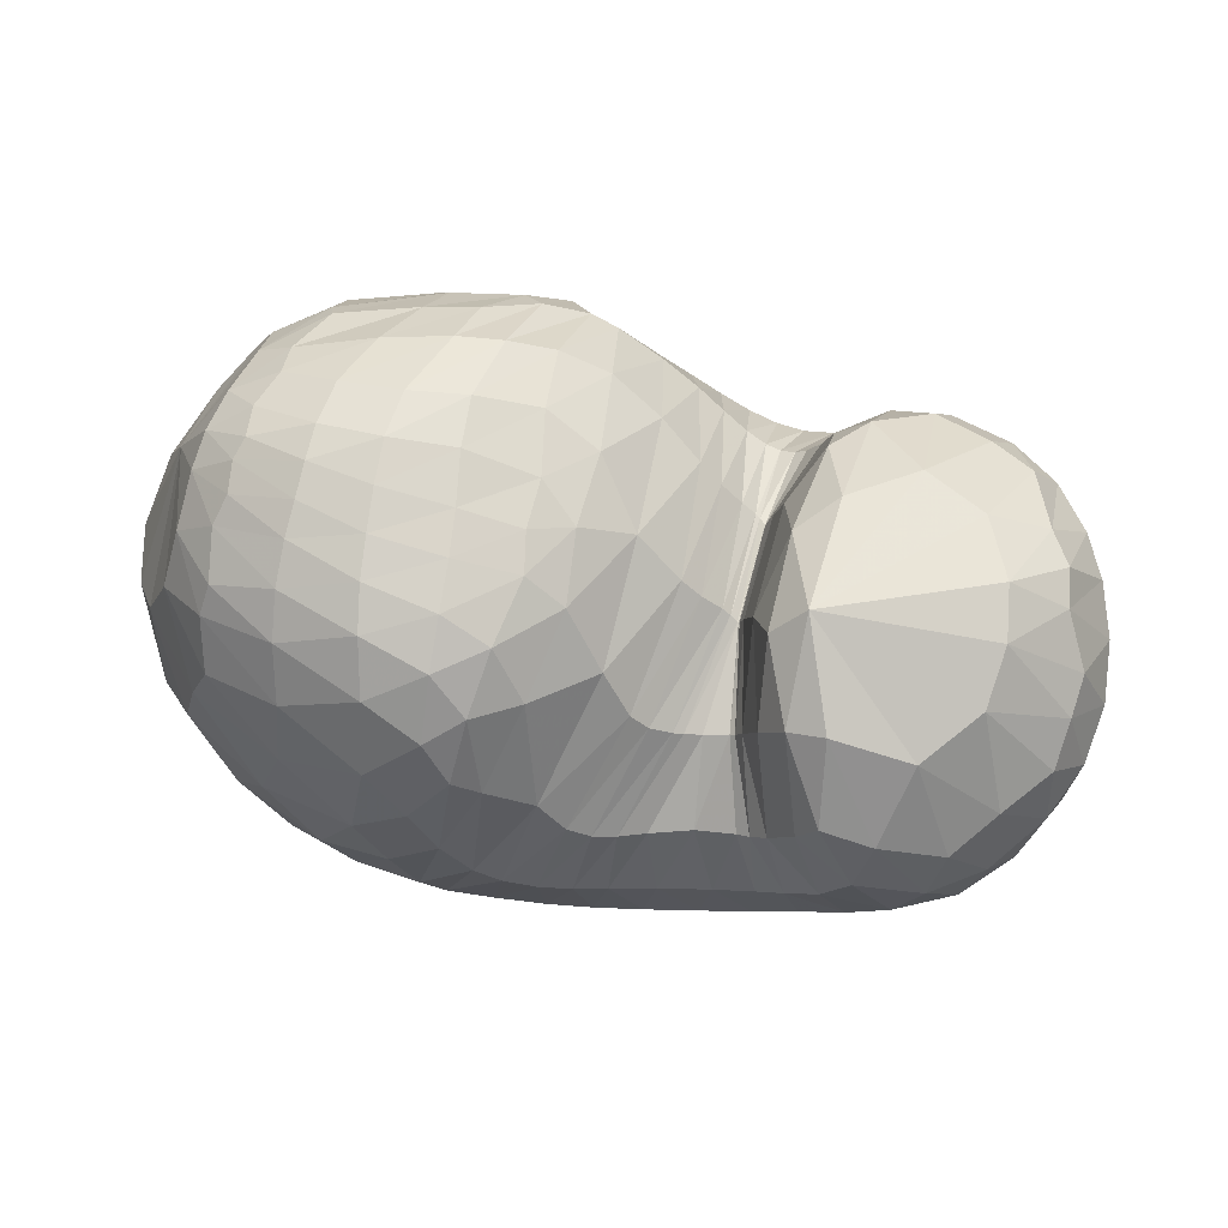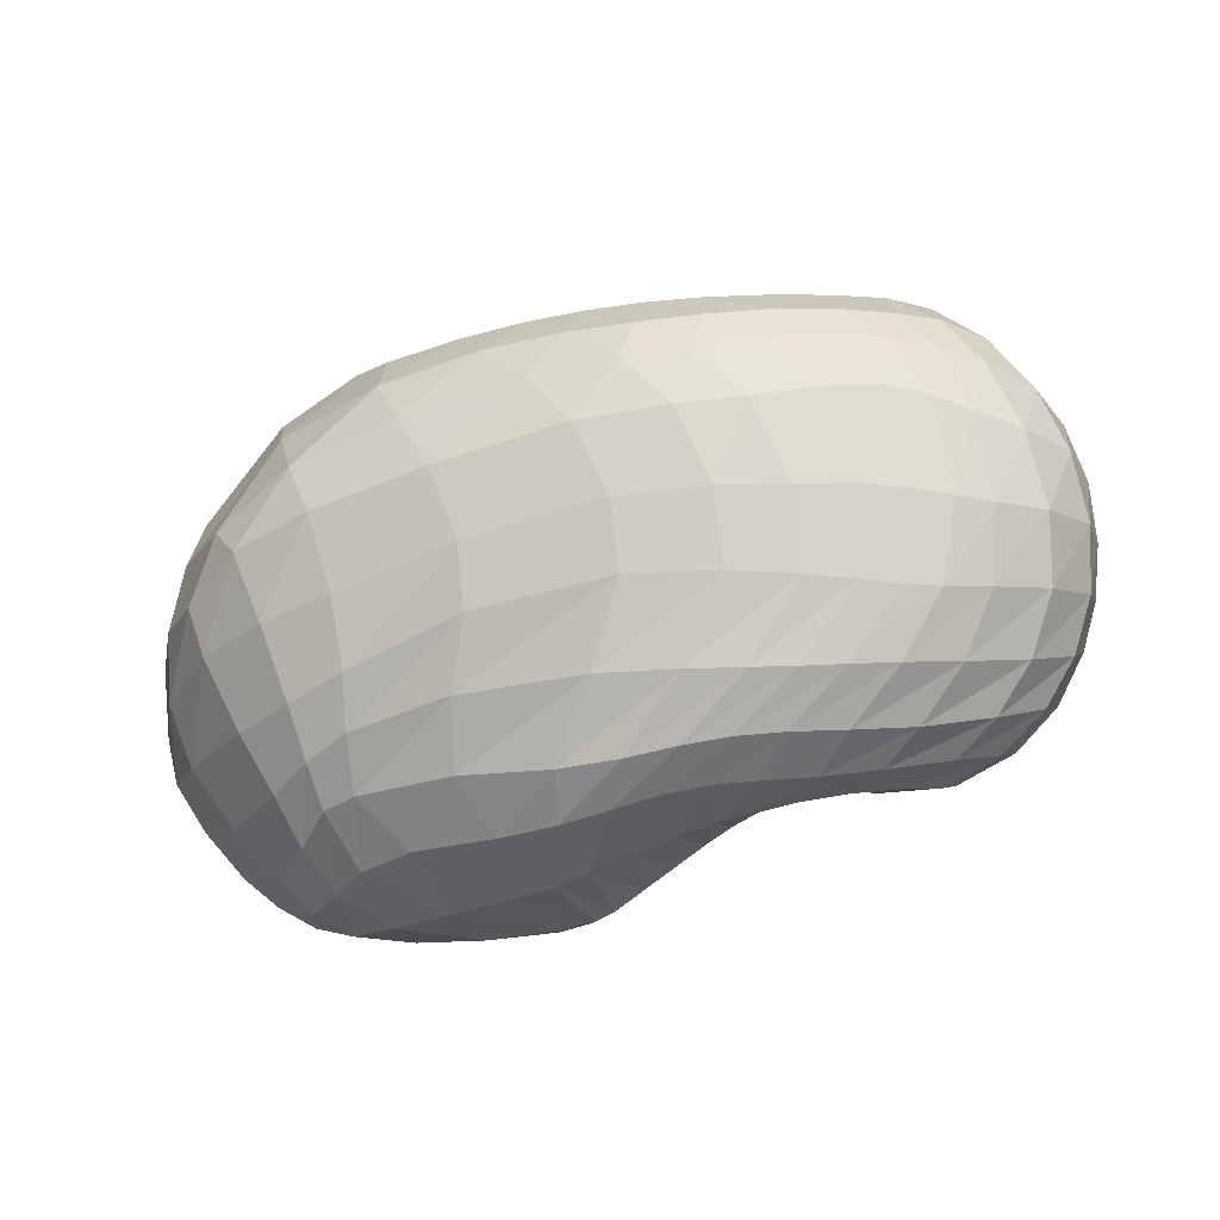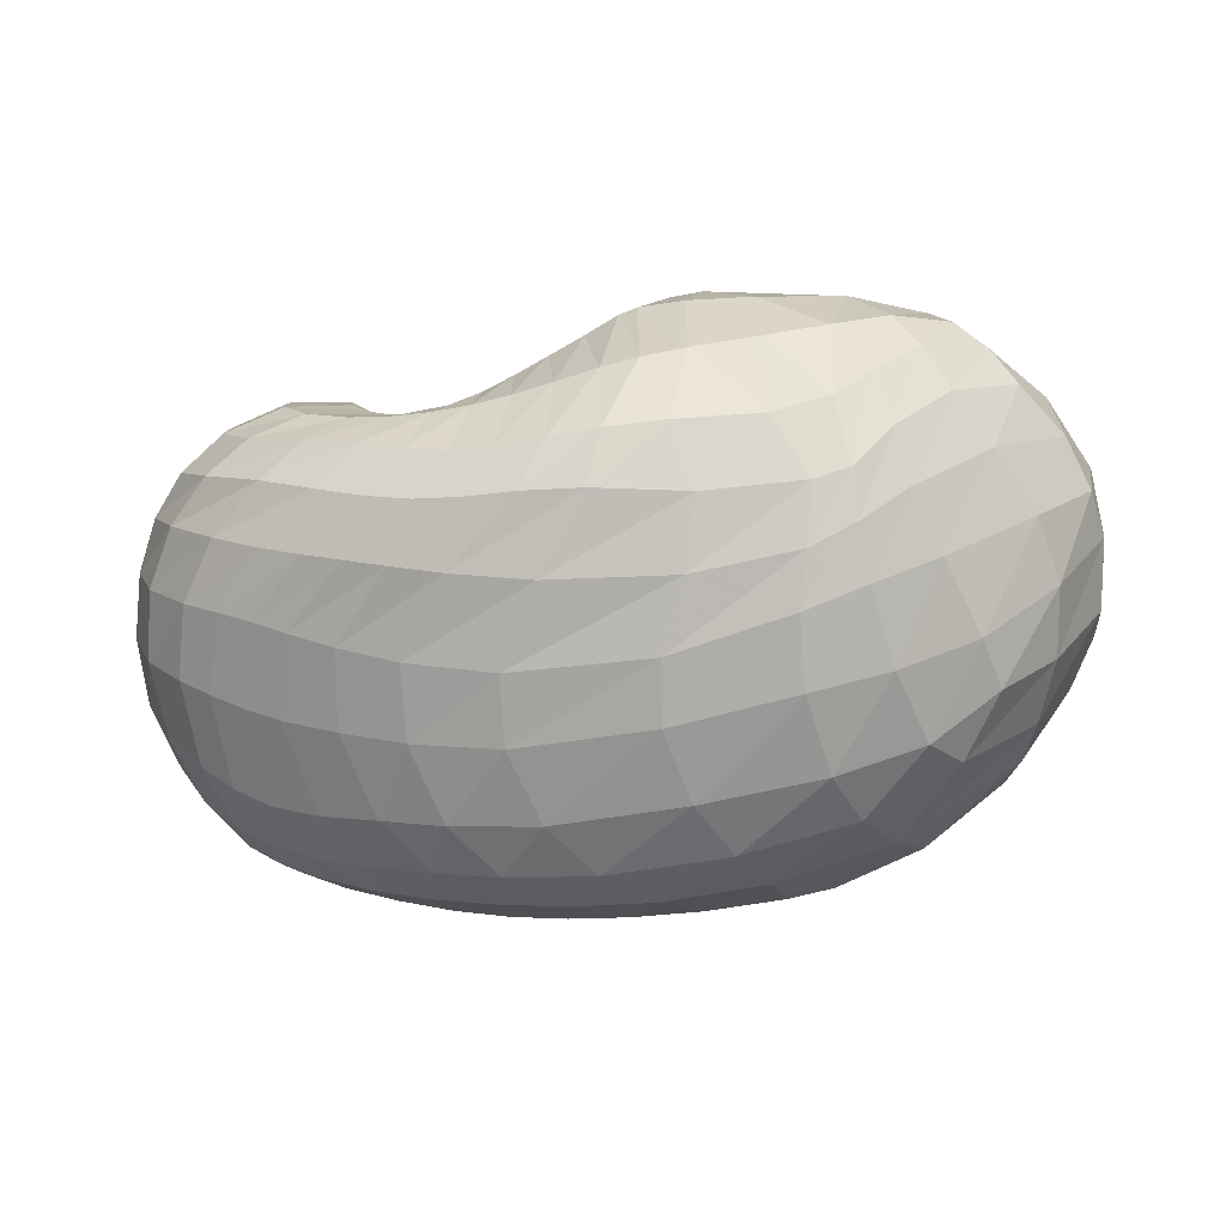
<metadata>
{"format":"obj","ext":"obj","renderer":"f3d","projection":"perspective","resolution":1024,"background":"white","views":[{"elev":42.4,"azim":13.5,"up":"+Y"},{"elev":-44.6,"azim":19.2,"up":"+Z"},{"elev":-40.2,"azim":-170.4,"up":"+Y"}]}
</metadata>
<code>
v 68.75 156.1 146.9
v 100.7 183.7 170.2
v 142.7 183.5 182
v 185.4 172.2 177.9
v 212.9 158.8 157.6
v 231.9 136.8 155.4
v 240.2 128.3 152.1
v 242.7 126.2 152.5
v 244.7 130.2 154.8
v 255.9 149.9 180.4
v 267 161 180.2
v 98.97 173.1 183.9
v 144.6 166.9 204.4
v 182.8 152.6 207.2
v 97.16 152.9 200.8
v 148.8 139 223.2
v 174.1 113.8 225
v 196 96.96 212
v 210.8 81.57 206.3
v 225.9 78.44 198.5
v 252.1 81.3 195.2
v 262.1 88.08 200.7
v 278.3 106.7 211.5
v 95.79 124.4 208.7
v 142 85.8 222.5
v 81.7 92.94 196.2
v 110.5 49.25 194.8
v 156.3 48.04 207.4
v 177.6 37.32 199.1
v 207.9 34.86 193.7
v 240.1 34.92 187.4
v 271.6 45.64 189.7
v 300 63.06 197.7
v 314.9 94.81 202.2
v 62.87 83.7 169.6
v 119.6 28.27 163.3
v 191 13.29 160.7
v 239.3 15.72 157.2
v 277.8 27.76 161.9
v 310.7 44.53 166
v 333.4 70.83 175.1
v 340.4 111.5 177.6
v 52.07 90.27 141.4
v 85.09 46.19 118.4
v 135.2 21.98 119.3
v 218.7 18.15 123.8
v 268.7 28.18 126.7
v 304.6 43.28 134.6
v 327.3 58.98 132.1
v 350 91.2 139.5
v 344.6 132.4 157.3
v 51.95 108.4 107.3
v 97.39 65.48 79.96
v 138.4 48.35 77.21
v 224.3 43.56 83.83
v 272.7 58.1 82.08
v 299 71.45 82.02
v 322.1 85.43 86.48
v 346.1 118 106.2
v 335.7 155.2 138.6
v 70.01 127.6 78.6
v 107.2 94.44 55.31
v 131.2 77.8 55.83
v 193.3 77.46 48.29
v 229.5 80.32 49.16
v 258.8 88.45 52.62
v 293.2 105.9 59.02
v 326.1 133 79.39
v 321.1 161.3 105
v 87.1 146.7 68.62
v 122.3 130.8 48.33
v 163.2 122.9 43.05
v 189 119.5 43.54
v 215.9 118.2 48.95
v 240.3 118.8 52.43
v 267.3 126.1 57.75
v 291.1 144.7 68.12
v 289.2 167.1 91.92
v 104 175.3 88.16
v 160.7 170.4 65.78
v 108.4 188.7 113.5
v 152.9 193.2 106.2
v 181.6 181.5 85.73
v 204.3 167.7 85.12
v 223.7 151.8 85.7
v 237.6 141.7 86.53
v 247.2 141.8 88.59
v 255.8 150.2 92.92
v 261 169.3 117.3
v 103.9 190.5 146.8
v 143.7 195.9 153.7
v 182.1 188.1 142.8
v 84.6 176.8 161.8
v 83.02 169.3 171.6
v 81.04 155.2 183.2
v 76.46 136.3 187.7
v 66.25 118 179
v 55.26 110.5 161.1
v 48.7 114.8 139
v 50.27 126.1 116.4
v 61.32 141.2 99.31
v 74.71 157.5 95.5
v 86.73 175.2 109.5
v 89.85 182.7 128.8
v 87.24 181.8 148.3
v 121.3 185.3 178.3
v 98.18 179.1 175.6
v 99.51 186.7 159.5
v 121.5 190.5 167.6
v 165.9 178.6 180.7
v 120.9 178.5 187.7
v 143.6 175.3 193.6
v 142.3 190.9 169.4
v 163.5 187.8 165.6
v 197.8 168.5 169.4
v 167.2 170.8 193.2
v 187.6 164.6 188.9
v 186 179 162.8
v 226.1 143.5 157.2
v 199.3 154.2 188.1
v 210.5 133.3 190.1
v 210.8 170.1 116.7
v 223.5 158.1 119.9
v 198.9 176.8 144.7
v 237.8 130.8 152.6
v 218.5 117.7 190
v 223.7 112 188
v 230.1 150.7 120
v 236.4 143.6 118.5
v 242.4 126.2 152.4
v 230 108 184.5
v 233.1 106.6 182.8
v 240.7 139.8 118.1
v 242.1 138.9 118.7
v 243 126.5 152.7
v 238.3 105.2 180.3
v 246.2 106.1 179.4
v 244.2 138.5 121.3
v 244.3 138.7 121.4
v 249.2 141.7 165.7
v 247.8 107.1 179.9
v 250.4 111 183.1
v 246.7 144 122.8
v 250.8 155.4 129.8
v 267 161 180.2
v 256.4 122.7 192.8
v 265.4 132.6 200.7
v 256.7 163.8 151.3
v 277.5 134.6 202.4
v 303.1 126.7 199.2
v 319.1 137.5 184.6
v 322.1 151.7 171.1
v 319.7 162.4 157.1
v 310.5 169.4 137.7
v 290.5 173.6 127.2
v 269.4 172.1 142.5
v 120.2 171 196.3
v 95.47 165.1 189.3
v 167.8 161.6 206.5
v 119.8 160.5 206.1
v 146.5 156 214.7
v 167.7 148.7 217.9
v 178.5 135.4 219.7
v 192.4 134.4 208.8
v 120.6 147.3 214.4
v 94.28 142.7 203.5
v 166.5 128.3 225.5
v 122.1 128.4 220.2
v 148.5 113.2 226.8
v 182.2 107.7 220.6
v 160.8 98.41 226.1
v 168.2 81.21 221.1
v 203.8 85.97 209.2
v 176.6 67.91 215.7
v 184.5 61.89 212.6
v 217.7 79.48 202.7
v 194.4 58.12 209.3
v 204.7 56.01 205.8
v 239.3 78.93 194.3
v 214.8 54.63 202
v 228.8 53.36 197.3
v 256.4 83.09 196.9
v 245.6 54.55 194.9
v 258.8 58.45 196
v 271.3 98.96 208.3
v 268 63 198.6
v 279 70.8 203.4
v 288.8 83.19 208.7
v 294.5 101.4 209.7
v 120.3 106.3 220.1
v 88.18 110.3 203.3
v 110.3 83.82 211.7
v 126.3 61.66 209.5
v 150.6 67.83 217.3
v 95.59 68.14 197.2
v 68.29 88.58 180.3
v 133.4 44.22 200.5
v 86.12 60.04 182.5
v 112.6 39.89 184.4
v 163.4 41.08 202.8
v 140.7 32.75 190.6
v 193.8 35.76 196.5
v 155.1 25.08 182.8
v 180.2 21.54 179.9
v 223.1 34.05 190.1
v 202.2 20.52 177.9
v 221.3 20.67 175.8
v 256.8 39.36 187.6
v 239 22.73 174.9
v 256.8 27.25 175.4
v 286.2 52.88 193.1
v 274.9 33.9 176.9
v 292.4 41.82 179
v 309.8 77.55 201.8
v 307.4 51.47 182.9
v 318.8 64.34 188.2
v 326.2 81.52 191.9
v 327.4 105.2 191.7
v 80.28 56.21 166.4
v 54.5 89.89 152.8
v 157.3 15.74 160.2
v 75.08 56.51 149.7
v 98.16 34 134.5
v 128.5 19.7 138.6
v 217.7 13.47 158.7
v 165.4 13.14 140.6
v 205.8 12.2 142.6
v 258.4 20.52 158.8
v 234.4 14.5 142.1
v 255.8 19.03 142.6
v 296 35.95 163.9
v 275.7 25.78 146.4
v 294.5 33.94 150.7
v 322.5 55.02 170.1
v 309.3 41.76 152
v 321 49.85 152.2
v 340.6 91.24 177.1
v 332.7 61.57 153.9
v 344.2 80.06 157.9
v 348.9 100.8 162.1
v 342.9 124 167.8
v 67.8 64.16 129.5
v 49.12 103.8 123.3
v 107.1 30.67 120.2
v 65.01 75.91 110.2
v 89.1 52.41 101.9
v 175.1 17.91 120.6
v 114.2 39.88 96.73
v 139.5 33.93 95.22
v 247.7 22.24 124.6
v 180.5 29.54 98.87
v 226 30.55 102.2
v 288.4 35.64 131.7
v 254.9 36.34 102.3
v 275.9 43.91 103.4
v 316.7 50.56 133.7
v 294.1 52.18 105.6
v 307.3 59.1 105.9
v 339.5 72.13 133.3
v 317.6 65.09 105.5
v 328 72.62 106.6
v 352.1 112.3 147.5
v 341.2 86.19 112.3
v 350.6 105.1 121.9
v 350.5 125.7 133.8
v 337.4 149.1 149.5
v 69.46 87.52 92.07
v 57.79 120.3 95.31
v 118.5 54.72 76.02
v 79.85 99.53 74.4
v 104.1 79.22 64.68
v 178.2 41.95 82.57
v 119.5 67.92 64.13
v 134.6 61.58 65.92
v 253 50.23 82.5
v 168.9 57.64 66.75
v 210.2 59.41 64.22
v 287.7 65.58 82.08
v 236.3 64.07 62.21
v 253.3 69.04 61.94
v 309.3 77 82.9
v 266.5 73.87 62.63
v 279.4 79.05 63.98
v 337 100 94.71
v 293.6 85.8 66.28
v 309.7 95.99 70.69
v 345.7 137.2 121
v 326.7 110.8 79.32
v 337.5 126.9 91.7
v 339 143.8 108.1
v 329 160.4 129.2
v 89.67 111.8 61.79
v 77.45 138.5 73.36
v 119.8 81.31 56.03
v 97.14 124.6 55.4
v 111.5 111.3 49.43
v 163.4 75.64 52.91
v 123.2 102.3 48.33
v 141.6 96.92 47.03
v 212.9 78.58 47.61
v 169.2 95.44 43.56
v 188.2 94.13 42.14
v 244.1 83.44 50.97
v 204.1 93.91 43.25
v 219.6 94.81 45.59
v 275 95.86 54.82
v 233.3 97.44 47.44
v 247 102 48.95
v 313.3 118.7 67.61
v 261.8 108.1 51.03
v 279.7 115.6 54.85
v 328.1 148.5 93
v 299 126.1 61.54
v 310.5 138.7 70.38
v 313.1 152.4 81.96
v 307.4 165.4 99.03
v 104.8 138.7 55.26
v 93.99 163.1 79.39
v 141.7 126.1 45.12
v 117.2 157.8 63.38
v 144 151.9 53.55
v 177.1 120.6 42.34
v 164.8 152.2 51.91
v 179.1 153.5 53.44
v 202.9 118.8 46.41
v 185.2 153.1 55.12
v 196.3 149.9 58.76
v 228.2 117.9 50.77
v 208 145.3 61.18
v 218.3 140.4 62.55
v 252.9 121.3 54.64
v 228.1 136 63.46
v 237.4 133.4 64.63
v 282.3 134.4 62.02
v 246.5 133.2 66.46
v 256.4 135.9 68.65
v 293.2 157 78.34
v 265.9 141.7 71.06
v 271.7 149.3 75.25
v 275.2 160.9 85.37
v 271.7 170.7 104.6
v 131.3 174.2 75.63
v 105.3 185.1 106
v 137.5 183.9 88.49
v 160.9 185.1 85.84
v 171.3 172.5 68.4
v 135.2 191.6 107.9
v 102.5 189.6 133.8
v 168.4 188.6 93.86
v 128.6 195.1 130.3
v 150.7 197.1 126.9
v 190.4 178.1 86.48
v 165.6 196 124.2
v 180 191.6 119.4
v 215.5 158.8 85.12
v 195.3 182.7 115.4
v 231.3 145.5 86.02
v 242.4 140.8 87.42
v 251.1 144.4 89.82
v 260.7 163 103
v 122.9 194.3 151.8
v 162.4 194.4 149.6
g foo
f 93 1 94
f 94 12 107
f 107 2 93
f 93 94 107
f 106 2 107
f 107 12 111
f 111 3 106
f 106 107 111
f 12 157 111
f 13 112 157
f 3 111 112
f 112 111 157
f 110 3 112
f 112 13 116
f 116 4 110
f 110 112 116
f 13 159 116
f 14 117 159
f 4 116 117
f 117 116 159
f 115 4 117
f 117 14 120
f 120 5 115
f 115 117 120
f 5 120 121
f 14 164 120
f 18 121 164
f 121 120 164
f 14 163 164
f 17 170 163
f 18 164 170
f 164 163 170
f 119 5 121
f 121 18 126
f 126 6 119
f 119 121 126
f 18 173 126
f 19 127 173
f 6 126 127
f 127 126 173
f 125 6 127
f 127 19 131
f 131 7 125
f 125 127 131
f 19 176 131
f 20 132 176
f 7 131 132
f 132 131 176
f 130 7 132
f 132 20 136
f 136 8 130
f 130 132 136
f 20 179 136
f 21 137 179
f 8 136 137
f 137 136 179
f 135 8 137
f 137 21 141
f 141 9 135
f 135 137 141
f 21 182 141
f 22 142 182
f 9 141 142
f 142 141 182
f 140 9 142
f 142 22 146
f 146 10 140
f 140 142 146
f 22 185 146
f 23 147 185
f 10 146 147
f 147 146 185
f 145 10 147
f 147 23 149
f 149 11 145
f 145 147 149
f 94 1 95
f 95 15 158
f 158 12 94
f 94 95 158
f 157 12 158
f 158 15 160
f 160 13 157
f 157 158 160
f 15 165 160
f 16 161 165
f 13 160 161
f 161 160 165
f 159 13 161
f 161 16 162
f 162 14 159
f 159 161 162
f 16 167 162
f 17 163 167
f 14 162 163
f 163 162 167
f 95 1 96
f 96 24 166
f 166 15 95
f 95 96 166
f 165 15 166
f 166 24 168
f 168 16 165
f 165 166 168
f 24 190 168
f 25 169 190
f 16 168 169
f 169 168 190
f 167 16 169
f 169 25 171
f 171 17 167
f 167 169 171
f 17 171 172
f 25 194 171
f 28 172 194
f 172 171 194
f 25 193 194
f 27 197 193
f 28 194 197
f 194 193 197
f 170 17 172
f 172 28 174
f 174 18 170
f 170 172 174
f 28 200 174
f 29 175 200
f 18 174 175
f 175 174 200
f 173 18 175
f 175 29 177
f 177 19 173
f 173 175 177
f 29 202 177
f 30 178 202
f 19 177 178
f 178 177 202
f 176 19 178
f 178 30 180
f 180 20 176
f 176 178 180
f 30 205 180
f 31 181 205
f 20 180 181
f 181 180 205
f 179 20 181
f 181 31 183
f 183 21 179
f 179 181 183
f 31 208 183
f 32 184 208
f 21 183 184
f 184 183 208
f 182 21 184
f 184 32 186
f 186 22 182
f 182 184 186
f 32 211 186
f 33 187 211
f 22 186 187
f 187 186 211
f 185 22 187
f 187 33 188
f 188 23 185
f 185 187 188
f 33 214 188
f 34 189 214
f 23 188 189
f 189 188 214
f 23 189 149
f 34 150 189
f 11 149 150
f 150 149 189
f 96 1 97
f 97 26 191
f 191 24 96
f 96 97 191
f 190 24 191
f 191 26 192
f 192 25 190
f 190 191 192
f 26 195 192
f 27 193 195
f 25 192 193
f 193 192 195
f 97 1 98
f 98 35 196
f 196 26 97
f 97 98 196
f 195 26 196
f 196 35 198
f 198 27 195
f 195 196 198
f 35 219 198
f 36 199 219
f 27 198 199
f 199 198 219
f 197 27 199
f 199 36 201
f 201 28 197
f 197 199 201
f 200 28 201
f 201 36 203
f 203 29 200
f 200 201 203
f 36 221 203
f 37 204 221
f 29 203 204
f 204 203 221
f 202 29 204
f 204 37 206
f 206 30 202
f 202 204 206
f 37 225 206
f 38 207 225
f 30 206 207
f 207 206 225
f 205 30 207
f 207 38 209
f 209 31 205
f 205 207 209
f 38 228 209
f 39 210 228
f 31 209 210
f 210 209 228
f 208 31 210
f 210 39 212
f 212 32 208
f 208 210 212
f 39 231 212
f 40 213 231
f 32 212 213
f 213 212 231
f 211 32 213
f 213 40 215
f 215 33 211
f 211 213 215
f 40 234 215
f 41 216 234
f 33 215 216
f 216 215 234
f 214 33 216
f 216 41 217
f 217 34 214
f 214 216 217
f 41 237 217
f 42 218 237
f 34 217 218
f 218 217 237
f 34 218 150
f 42 151 218
f 11 150 151
f 151 150 218
f 98 1 99
f 99 43 220
f 220 35 98
f 98 99 220
f 219 35 220
f 220 43 222
f 222 36 219
f 219 220 222
f 43 242 222
f 44 223 242
f 36 222 223
f 223 222 242
f 44 244 223
f 45 224 244
f 36 223 224
f 224 223 244
f 221 36 224
f 224 45 226
f 226 37 221
f 221 224 226
f 45 247 226
f 46 227 247
f 37 226 227
f 227 226 247
f 225 37 227
f 227 46 229
f 229 38 225
f 225 227 229
f 46 250 229
f 47 230 250
f 38 229 230
f 230 229 250
f 228 38 230
f 230 47 232
f 232 39 228
f 228 230 232
f 47 253 232
f 48 233 253
f 39 232 233
f 233 232 253
f 231 39 233
f 233 48 235
f 235 40 231
f 231 233 235
f 48 256 235
f 49 236 256
f 40 235 236
f 236 235 256
f 234 40 236
f 236 49 238
f 238 41 234
f 234 236 238
f 49 259 238
f 50 239 259
f 41 238 239
f 239 238 259
f 237 41 239
f 239 50 240
f 240 42 237
f 237 239 240
f 50 262 240
f 51 241 262
f 42 240 241
f 241 240 262
f 42 241 151
f 51 152 241
f 11 151 152
f 152 151 241
f 99 1 100
f 100 52 243
f 243 43 99
f 99 100 243
f 242 43 243
f 243 52 245
f 245 44 242
f 242 243 245
f 52 267 245
f 53 246 267
f 44 245 246
f 246 245 267
f 244 44 246
f 246 53 248
f 248 45 244
f 244 246 248
f 53 269 248
f 54 249 269
f 45 248 249
f 249 248 269
f 247 45 249
f 249 54 251
f 251 46 247
f 247 249 251
f 54 272 251
f 55 252 272
f 46 251 252
f 252 251 272
f 250 46 252
f 252 55 254
f 254 47 250
f 250 252 254
f 55 275 254
f 56 255 275
f 47 254 255
f 255 254 275
f 253 47 255
f 255 56 257
f 257 48 253
f 253 255 257
f 56 278 257
f 57 258 278
f 48 257 258
f 258 257 278
f 256 48 258
f 258 57 260
f 260 49 256
f 256 258 260
f 57 281 260
f 58 261 281
f 49 260 261
f 261 260 281
f 259 49 261
f 261 58 263
f 263 50 259
f 259 261 263
f 58 284 263
f 59 264 284
f 50 263 264
f 264 263 284
f 262 50 264
f 264 59 265
f 265 51 262
f 262 264 265
f 59 287 265
f 60 266 287
f 51 265 266
f 266 265 287
f 51 266 152
f 60 153 266
f 11 152 153
f 153 152 266
f 100 1 101
f 101 61 268
f 268 52 100
f 100 101 268
f 267 52 268
f 268 61 270
f 270 53 267
f 267 268 270
f 61 292 270
f 62 271 292
f 53 270 271
f 271 270 292
f 269 53 271
f 271 62 273
f 273 54 269
f 269 271 273
f 62 294 273
f 63 274 294
f 54 273 274
f 274 273 294
f 272 54 274
f 274 63 276
f 276 55 272
f 272 274 276
f 63 297 276
f 64 277 297
f 55 276 277
f 277 276 297
f 275 55 277
f 277 64 279
f 279 56 275
f 275 277 279
f 64 300 279
f 65 280 300
f 56 279 280
f 280 279 300
f 278 56 280
f 280 65 282
f 282 57 278
f 278 280 282
f 65 303 282
f 66 283 303
f 57 282 283
f 283 282 303
f 281 57 283
f 283 66 285
f 285 58 281
f 281 283 285
f 66 306 285
f 67 286 306
f 58 285 286
f 286 285 306
f 284 58 286
f 286 67 288
f 288 59 284
f 284 286 288
f 67 309 288
f 68 289 309
f 59 288 289
f 289 288 309
f 287 59 289
f 289 68 290
f 290 60 287
f 287 289 290
f 68 312 290
f 69 291 312
f 60 290 291
f 291 290 312
f 60 291 153
f 69 154 291
f 11 153 154
f 154 153 291
f 101 1 102
f 102 70 293
f 293 61 101
f 101 102 293
f 292 61 293
f 293 70 295
f 295 62 292
f 292 293 295
f 70 317 295
f 71 296 317
f 62 295 296
f 296 295 317
f 294 62 296
f 296 71 298
f 298 63 294
f 294 296 298
f 71 319 298
f 72 299 319
f 63 298 299
f 299 298 319
f 297 63 299
f 299 72 301
f 301 64 297
f 297 299 301
f 72 322 301
f 73 302 322
f 64 301 302
f 302 301 322
f 300 64 302
f 302 73 304
f 304 65 300
f 300 302 304
f 73 325 304
f 74 305 325
f 65 304 305
f 305 304 325
f 303 65 305
f 305 74 307
f 307 66 303
f 303 305 307
f 74 328 307
f 75 308 328
f 66 307 308
f 308 307 328
f 306 66 308
f 308 75 310
f 310 67 306
f 306 308 310
f 75 331 310
f 76 311 331
f 67 310 311
f 311 310 331
f 309 67 311
f 311 76 313
f 313 68 309
f 309 311 313
f 76 334 313
f 77 314 334
f 68 313 314
f 314 313 334
f 312 68 314
f 314 77 315
f 315 69 312
f 312 314 315
f 77 337 315
f 78 316 337
f 69 315 316
f 316 315 337
f 69 316 154
f 78 155 316
f 11 154 155
f 155 154 316
f 102 1 103
f 103 79 318
f 318 70 102
f 102 103 318
f 317 70 318
f 318 79 320
f 320 71 317
f 317 318 320
f 79 342 320
f 80 321 342
f 71 320 321
f 321 320 342
f 319 71 321
f 321 80 323
f 323 72 319
f 319 321 323
f 72 323 324
f 80 346 323
f 83 324 346
f 324 323 346
f 80 345 346
f 82 349 345
f 83 346 349
f 346 345 349
f 322 72 324
f 324 83 326
f 326 73 322
f 322 324 326
f 83 352 326
f 84 327 352
f 73 326 327
f 327 326 352
f 325 73 327
f 327 84 329
f 329 74 325
f 325 327 329
f 84 355 329
f 85 330 355
f 74 329 330
f 330 329 355
f 328 74 330
f 330 85 332
f 332 75 328
f 328 330 332
f 85 357 332
f 86 333 357
f 75 332 333
f 333 332 357
f 331 75 333
f 333 86 335
f 335 76 331
f 331 333 335
f 86 358 335
f 87 336 358
f 76 335 336
f 336 335 358
f 334 76 336
f 336 87 338
f 338 77 334
f 334 336 338
f 87 359 338
f 88 339 359
f 77 338 339
f 339 338 359
f 337 77 339
f 339 88 340
f 340 78 337
f 337 339 340
f 88 360 340
f 89 341 360
f 78 340 341
f 341 340 360
f 78 341 155
f 89 156 341
f 11 155 156
f 156 155 341
f 103 1 104
f 104 81 343
f 343 79 103
f 103 104 343
f 342 79 343
f 343 81 344
f 344 80 342
f 342 343 344
f 81 347 344
f 82 345 347
f 80 344 345
f 345 344 347
f 104 1 105
f 105 90 348
f 348 81 104
f 104 105 348
f 347 81 348
f 348 90 350
f 350 82 347
f 347 348 350
f 90 361 350
f 91 351 361
f 82 350 351
f 351 350 361
f 349 82 351
f 351 91 353
f 353 83 349
f 349 351 353
f 91 362 353
f 92 354 362
f 83 353 354
f 354 353 362
f 352 83 354
f 354 92 356
f 356 84 352
f 352 354 356
f 84 356 122
f 92 124 356
f 5 122 124
f 124 122 356
f 92 118 124
f 4 115 118
f 5 124 115
f 118 115 124
f 355 84 122
f 122 5 123
f 123 85 355
f 122 123 355
f 5 119 123
f 6 128 119
f 85 123 128
f 123 119 128
f 357 85 128
f 128 6 129
f 129 86 357
f 128 129 357
f 6 125 129
f 7 133 125
f 86 129 133
f 129 125 133
f 358 86 133
f 133 7 134
f 134 87 358
f 133 134 358
f 7 130 134
f 8 138 130
f 87 134 138
f 134 130 138
f 359 87 138
f 138 8 139
f 139 88 359
f 138 139 359
f 8 135 139
f 9 143 135
f 88 139 143
f 139 135 143
f 360 88 143
f 143 9 144
f 144 89 360
f 143 144 360
f 9 140 144
f 10 148 140
f 89 144 148
f 144 140 148
f 89 148 156
f 10 145 148
f 11 156 145
f 148 145 156
f 1 93 105
f 2 108 93
f 90 105 108
f 105 93 108
f 361 90 108
f 108 2 109
f 109 91 361
f 108 109 361
f 2 106 109
f 3 113 106
f 91 109 113
f 109 106 113
f 362 91 113
f 113 3 114
f 114 92 362
f 113 114 362
f 3 110 114
f 4 118 110
f 92 114 118
f 114 110 118
g

</code>
